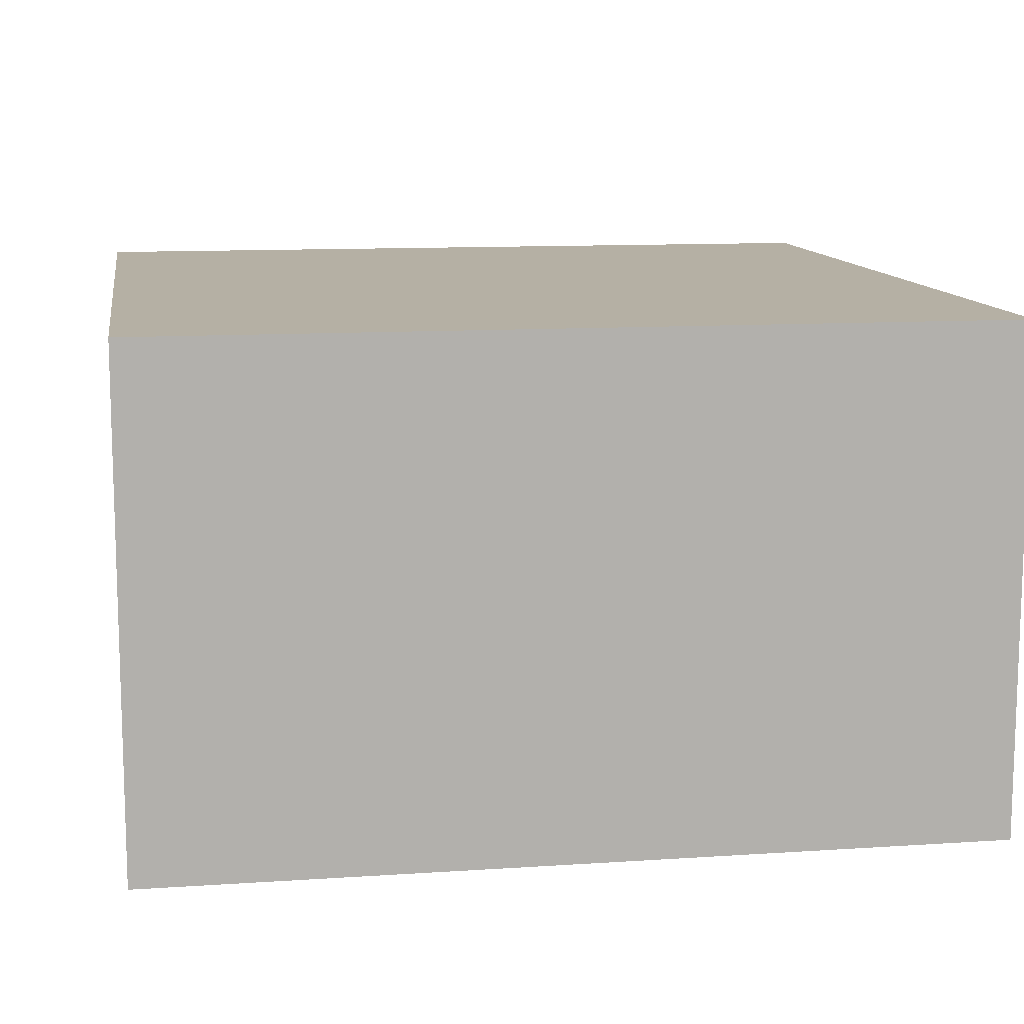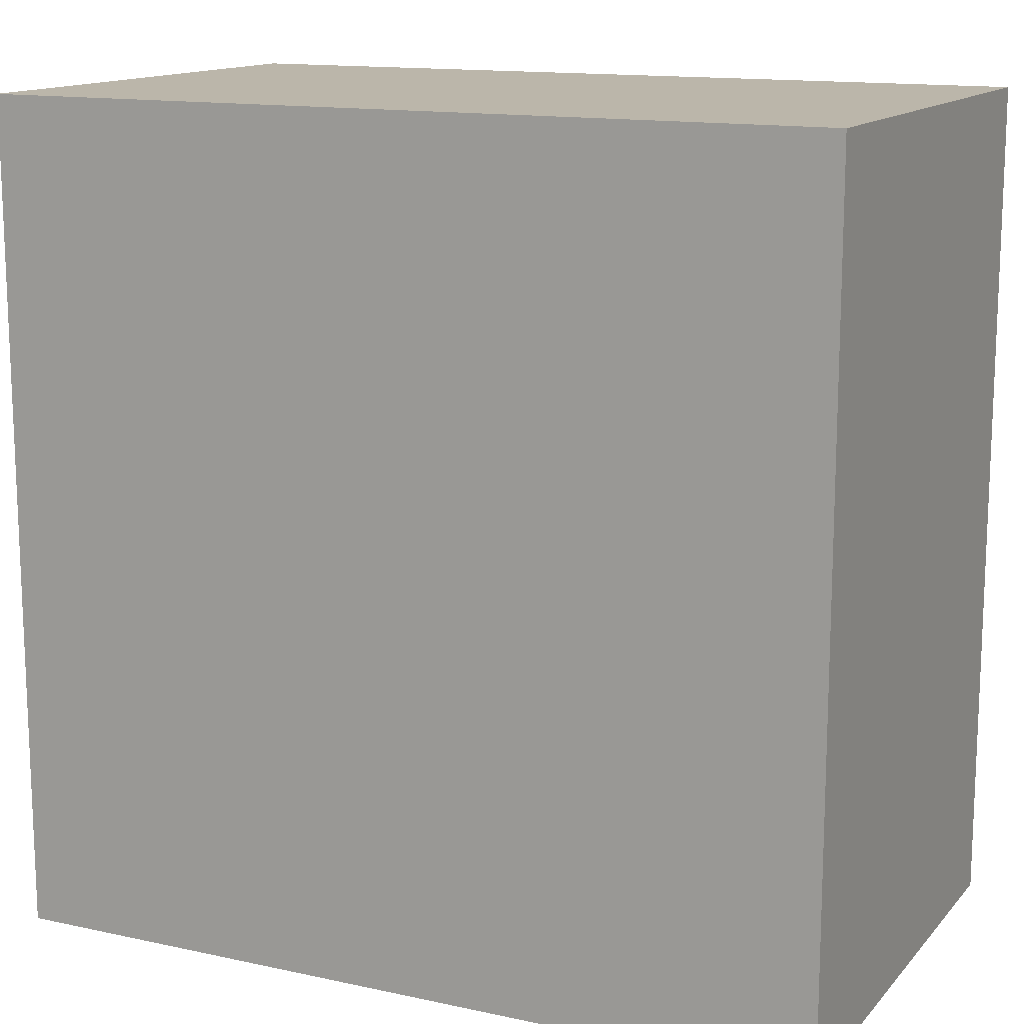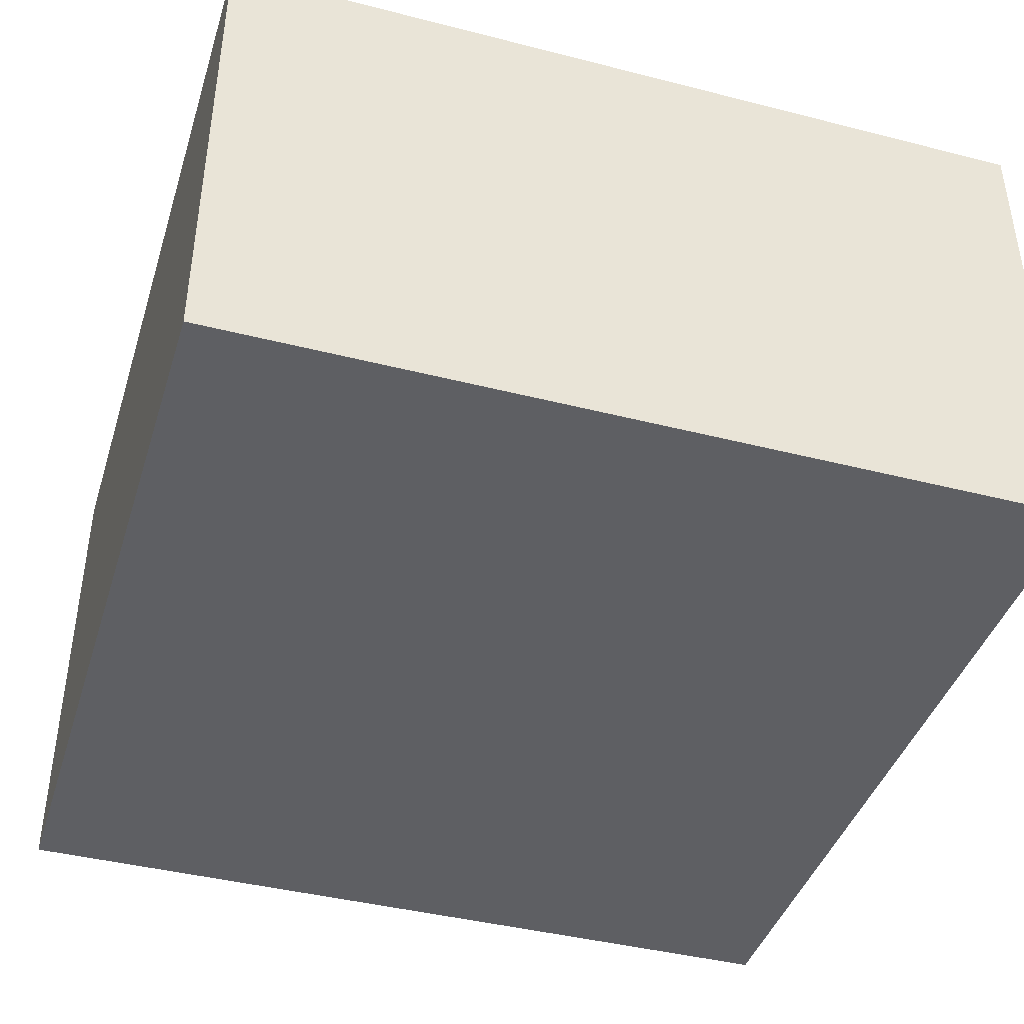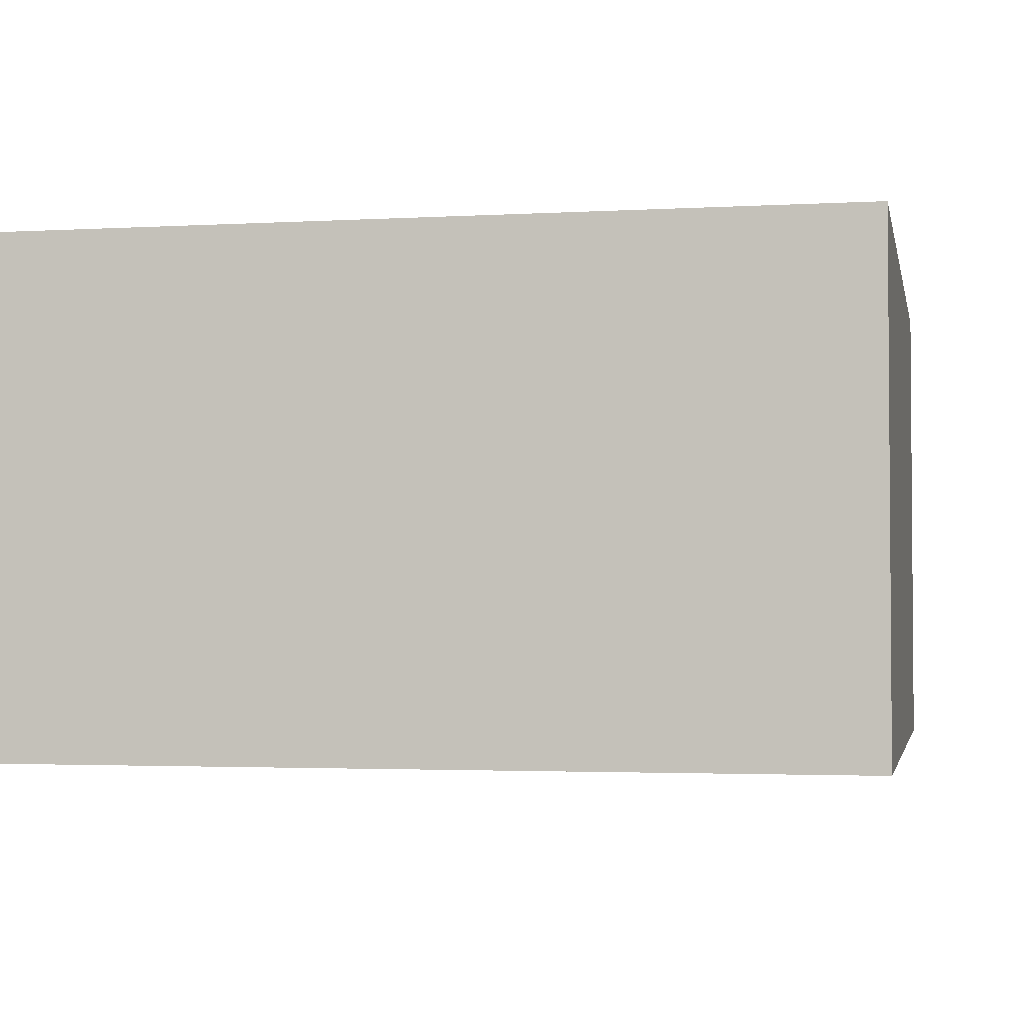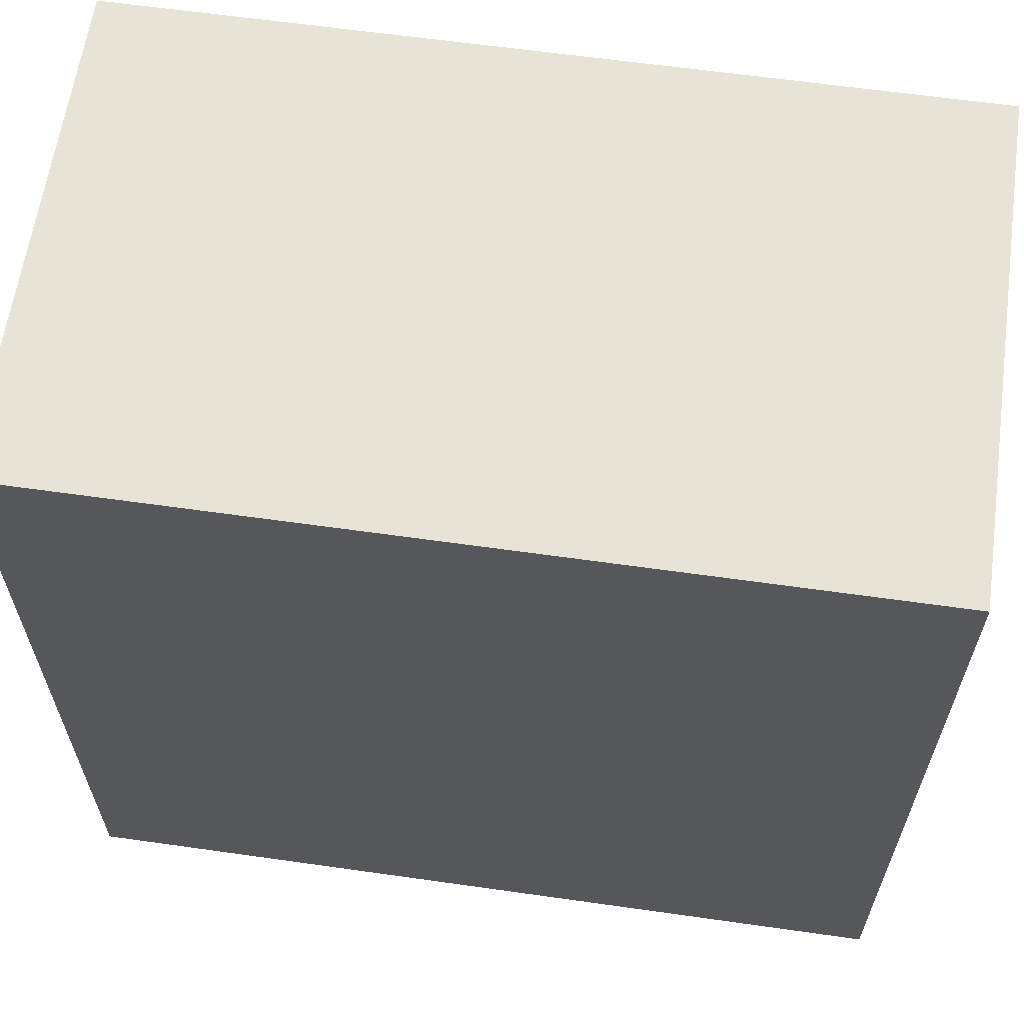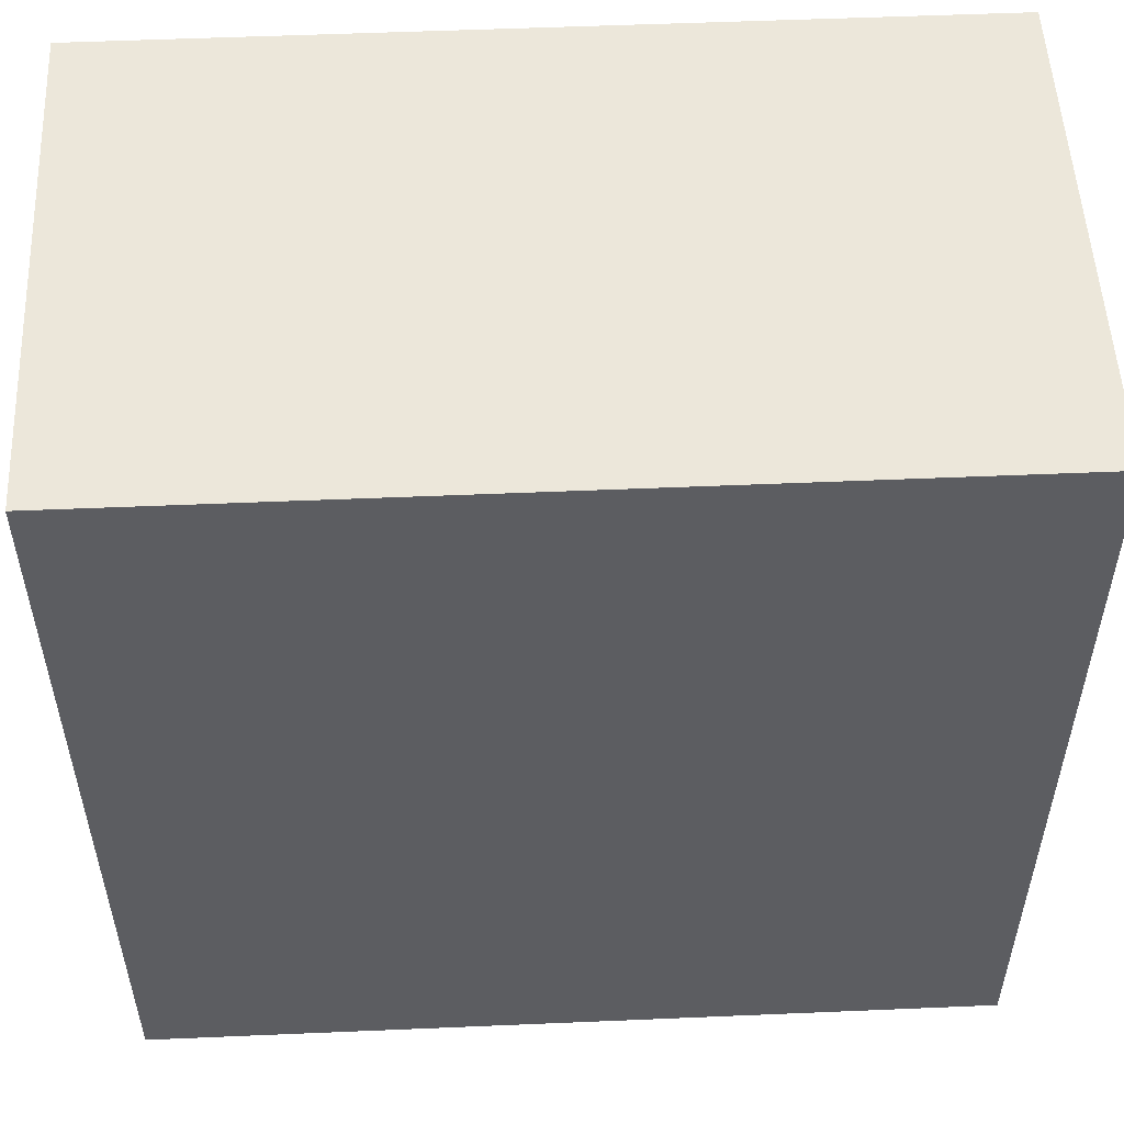
<metadata>
{"format":"obj","ext":"obj","renderer":"f3d","projection":"perspective","resolution":1024,"background":"white","views":[{"elev":11.6,"azim":80.9,"up":"+Y"},{"elev":13.9,"azim":-154.3,"up":"+Z"},{"elev":-41.8,"azim":-107.1,"up":"+Y"},{"elev":-2.7,"azim":11.3,"up":"+Y"},{"elev":62.3,"azim":-171.8,"up":"+Z"},{"elev":52.9,"azim":-2.6,"up":"+Z"}]}
</metadata>
<code>
o 9572
v 2245 1852 10.78
v 2245 1852 10.78
v 2245 1852 10.68
v 2245 1852 10.78
v 2245 1852 10.68
v 2245 1852 10.78
v 2245 1852 10.68
v 2245 1852 10.78
v 2245 1852 10.78
v 2245 1852 10.78
v 2245 1852 10.68
v 2245 1852 10.68
v 2245 1852 10.68
v 2245 1852 10.68
v 2245 1852 10.68
v 2245 1852 10.68
v 2245 1852 10.68
v 2245 1852 10.78
v 2245 1852 10.78
v 2245 1852 10.78
v 2245 1852 10.78
v 2245 1852 10.78
v 2245 1852 10.68
v 2245 1852 10.78
v 2245 1852 10.78
v 2245 1852 10.68
f 1 2 3
f 3 4 5
f 2 6 7
f 8 7 5
f 9 7 10
f 11 12 9
f 13 14 15
f 15 16 17
f 18 19 20
f 20 21 22
f 20 23 24
f 25 26 23

</code>
